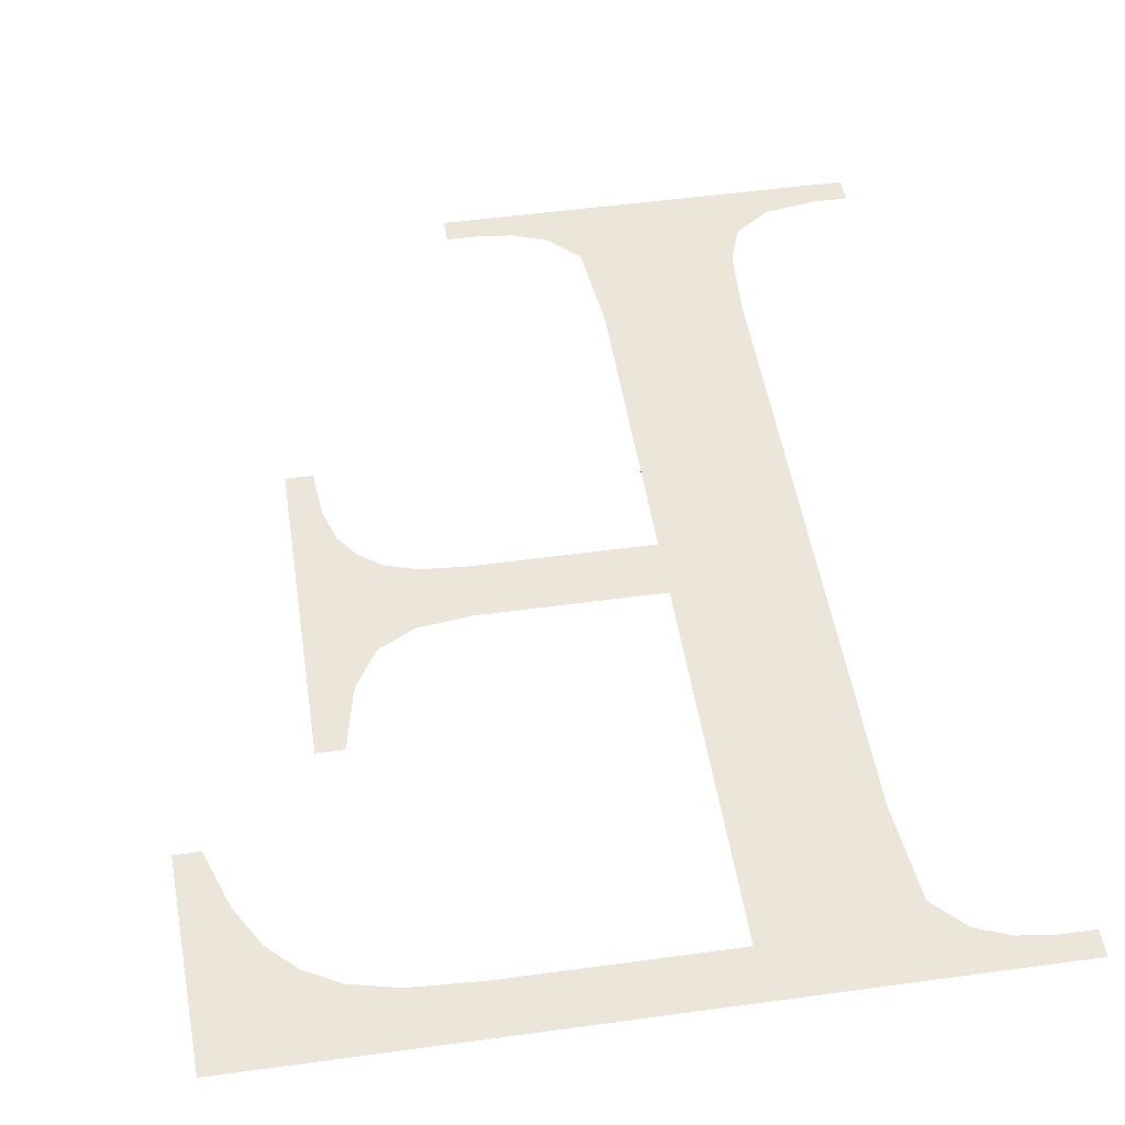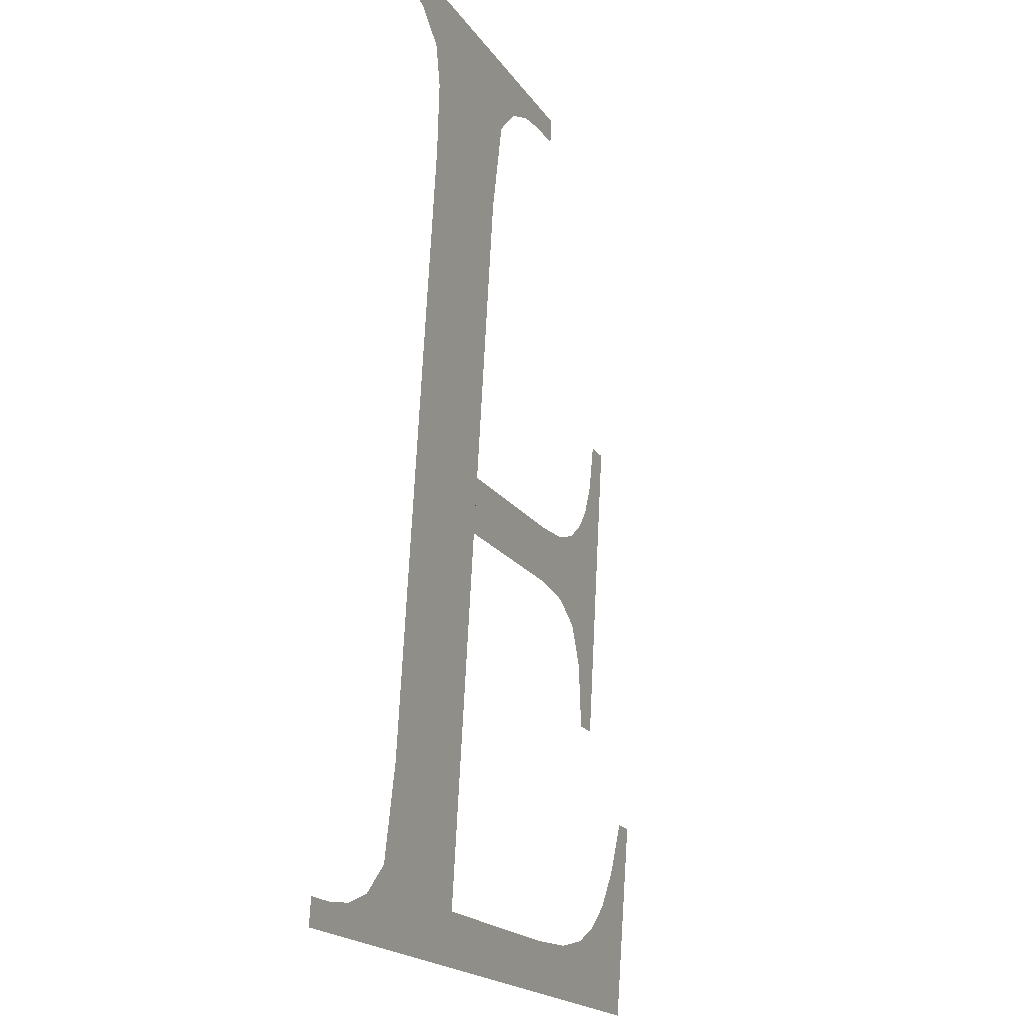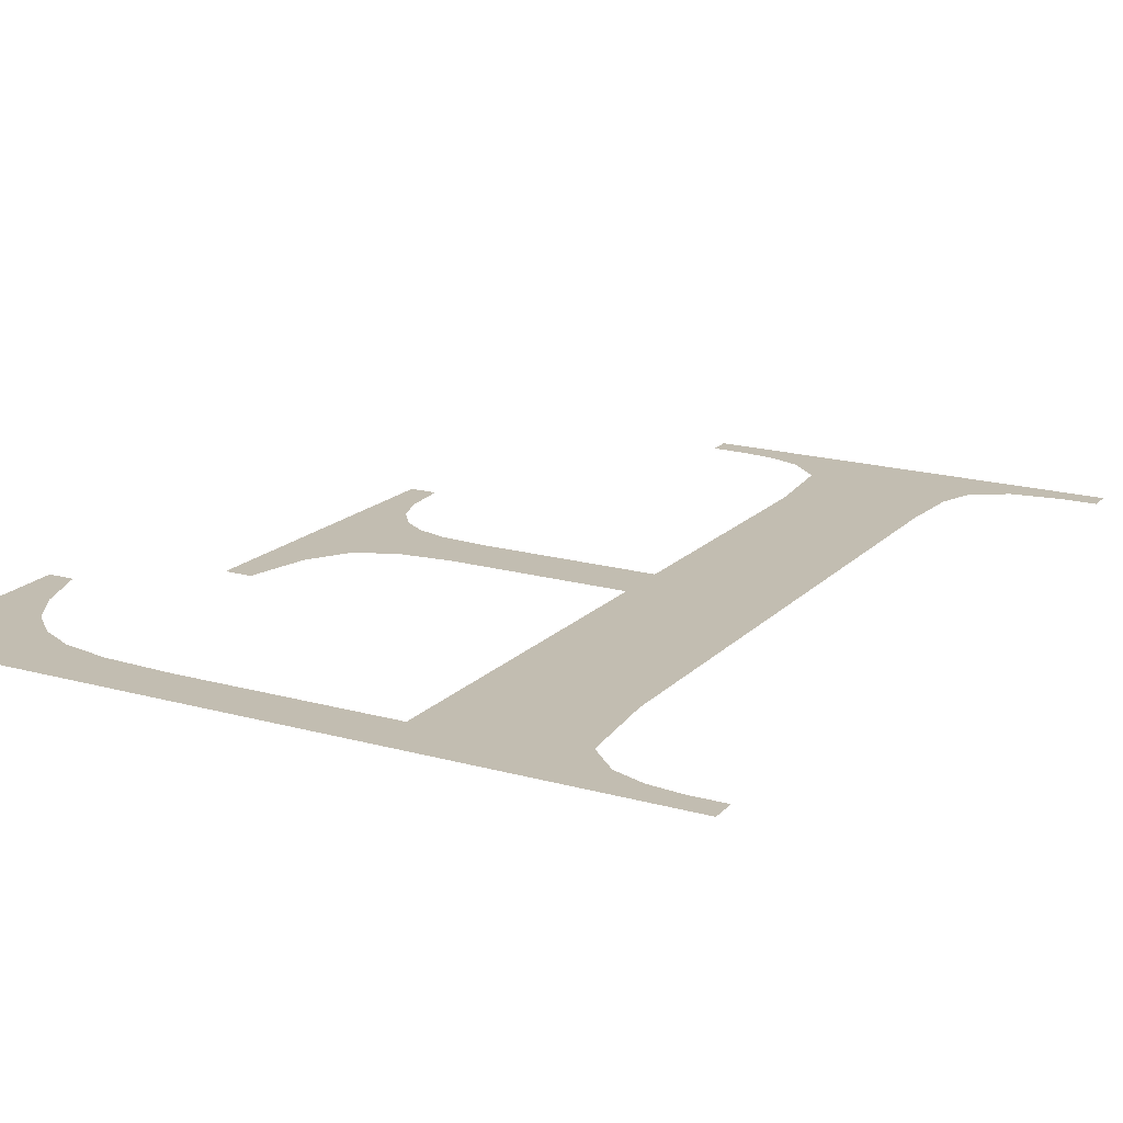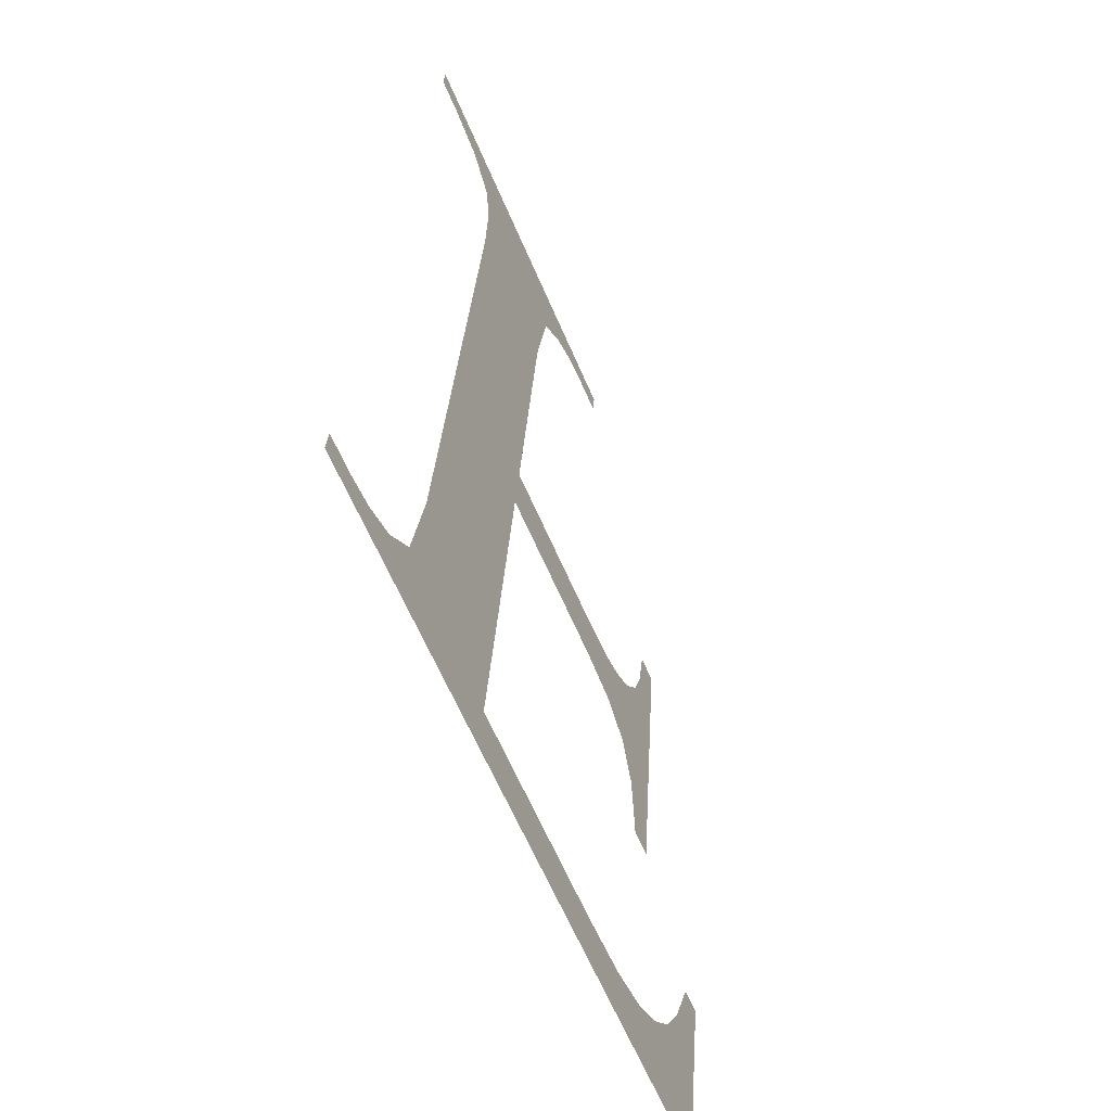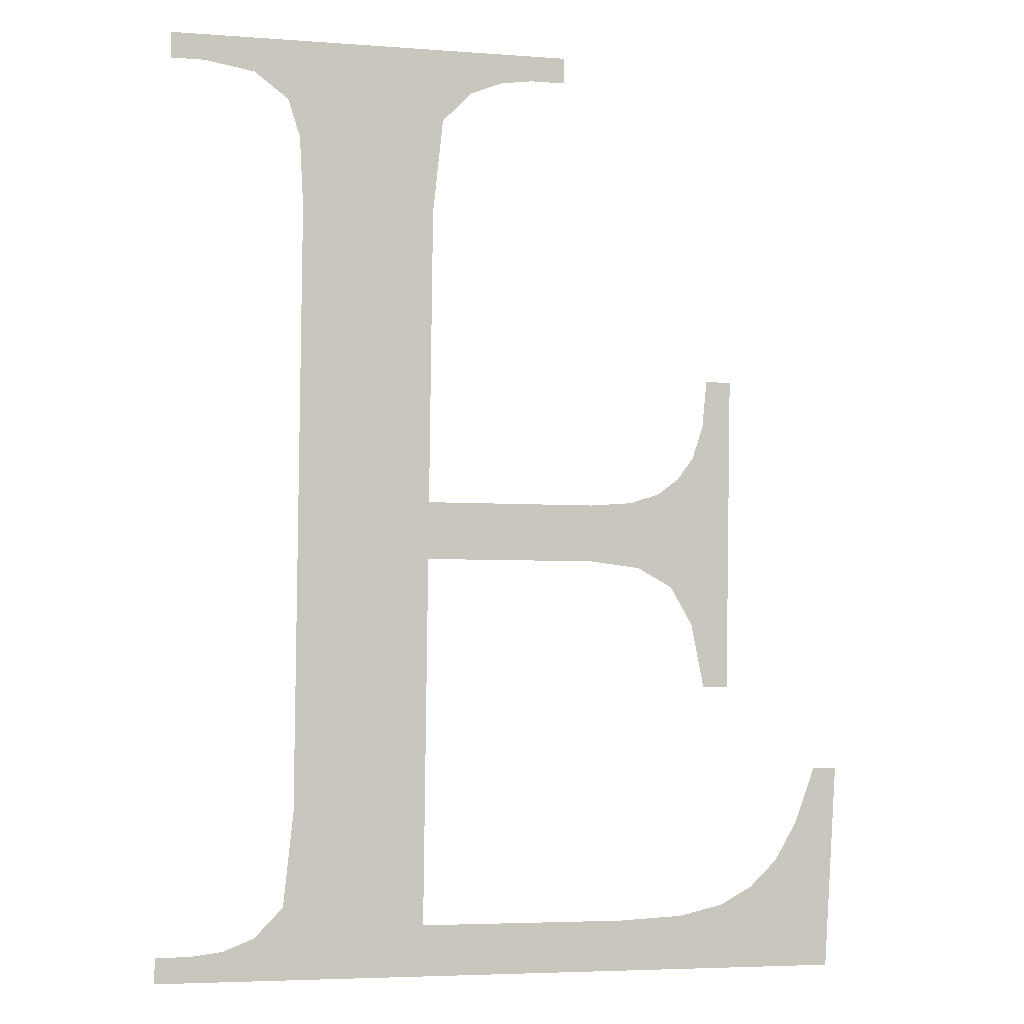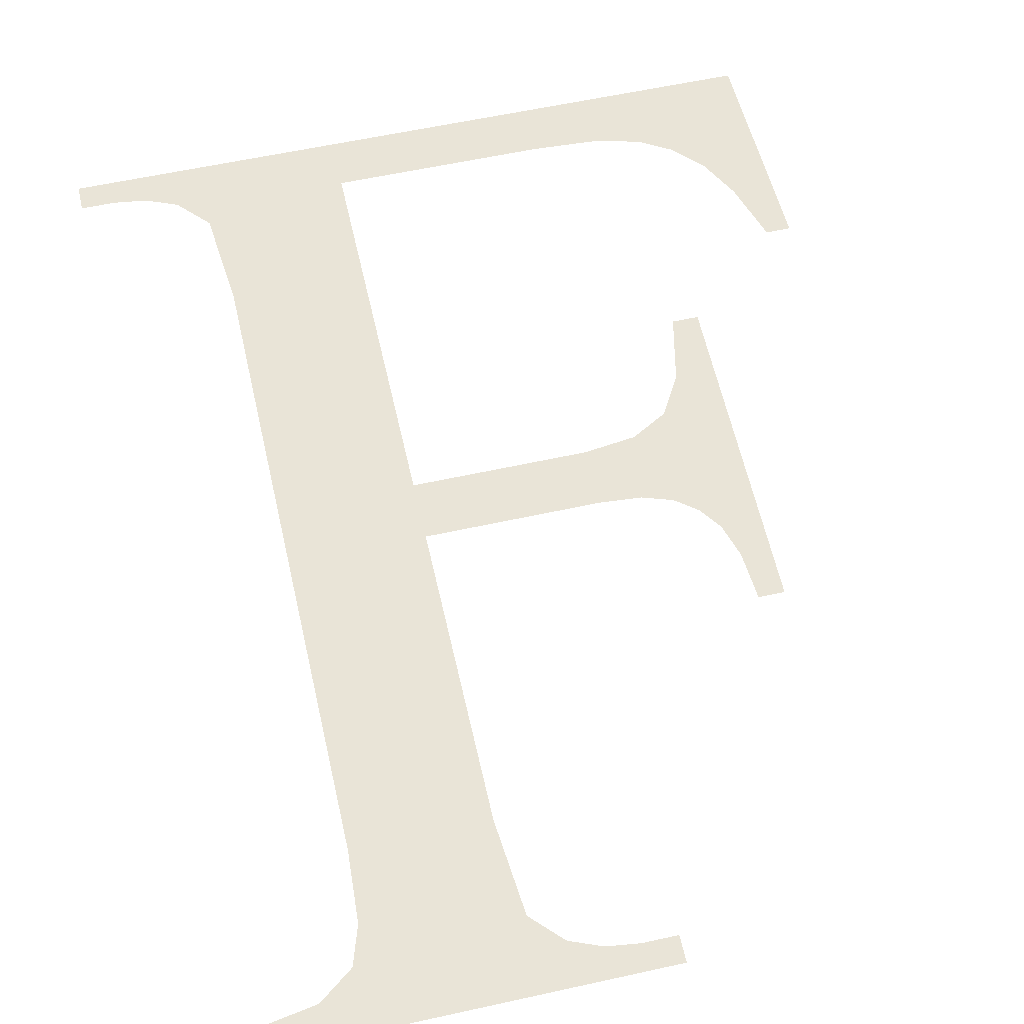
<metadata>
{"format":"obj","ext":"obj","renderer":"f3d","projection":"perspective","resolution":1024,"background":"white","views":[{"elev":50.9,"azim":171.5,"up":"+Y"},{"elev":-19.1,"azim":-66.2,"up":"+Z"},{"elev":19.6,"azim":-153.0,"up":"+Y"},{"elev":-63.9,"azim":-66.7,"up":"+Z"},{"elev":-4.8,"azim":-13.4,"up":"+Z"},{"elev":58.3,"azim":-12.9,"up":"+Y"}]}
</metadata>
<code>
o mesh159/mesh159-geometry#mesh159-geometry
v -0.6758 0.07336 -0.245
v -0.6815 0.07335 -0.2448
v -0.6815 0.07336 -0.245
v -0.6812 0.07335 -0.2448
v -0.6809 0.07334 -0.2448
v -0.6807 0.07334 -0.2447
v -0.6793 0.07333 -0.2446
v -0.6776 0.07333 -0.2446
v -0.6805 0.07333 -0.2444
v -0.6771 0.07333 -0.2446
v -0.6804 0.07328 -0.2437
v -0.6767 0.07333 -0.2445
v -0.6804 0.07301 -0.2387
v -0.6765 0.07332 -0.2443
v -0.6793 0.07301 -0.2387
v -0.6763 0.07331 -0.2441
v -0.6792 0.07297 -0.238
v -0.6793 0.07317 -0.2416
v -0.6761 0.07329 -0.2438
v -0.679 0.07295 -0.2377
v -0.6793 0.07314 -0.2411
v -0.6759 0.07326 -0.2433
v -0.6804 0.07298 -0.2382
v -0.6779 0.07317 -0.2416
v -0.6757 0.07326 -0.2433
v -0.6782 0.07293 -0.2374
v -0.6779 0.07314 -0.2411
v -0.6805 0.07296 -0.2379
v -0.6787 0.07295 -0.2376
v -0.6775 0.07317 -0.2416
v -0.6808 0.07295 -0.2377
v -0.6785 0.07295 -0.2376
v -0.6776 0.07314 -0.2411
v -0.6812 0.07295 -0.2376
v -0.6782 0.07295 -0.2376
v -0.6773 0.07314 -0.241
v -0.6815 0.07293 -0.2374
v -0.6772 0.07318 -0.2418
v -0.6815 0.07295 -0.2376
v -0.6772 0.07313 -0.2409
v -0.677 0.0732 -0.2421
v -0.677 0.07312 -0.2407
v -0.677 0.0731 -0.2404
v -0.6769 0.07323 -0.2426
v -0.6769 0.07308 -0.2401
v -0.6767 0.07323 -0.2426
v -0.6767 0.07308 -0.2401
f 1 2 3
f 2 1 4
f 3 2 1
f 4 1 2
f 4 1 5
f 5 1 4
f 5 1 6
f 6 1 5
f 6 1 7
f 7 1 6
f 7 1 8
f 8 1 7
f 6 7 9
f 9 7 6
f 8 1 10
f 10 1 8
f 9 7 11
f 11 7 9
f 10 1 12
f 12 1 10
f 11 7 13
f 13 7 11
f 12 1 14
f 14 1 12
f 15 13 7
f 7 13 15
f 14 1 16
f 16 1 14
f 17 13 15
f 15 13 17
f 15 7 18
f 18 7 15
f 16 1 19
f 19 1 16
f 20 13 17
f 17 13 20
f 15 18 21
f 21 18 15
f 19 1 22
f 22 1 19
f 20 23 13
f 13 23 20
f 24 21 18
f 18 21 24
f 22 1 25
f 25 1 22
f 26 23 20
f 20 23 26
f 21 24 27
f 27 24 21
f 26 28 23
f 23 28 26
f 26 20 29
f 29 20 26
f 27 24 30
f 30 24 27
f 26 31 28
f 28 31 26
f 26 29 32
f 32 29 26
f 27 30 33
f 33 30 27
f 26 34 31
f 31 34 26
f 26 32 35
f 35 32 26
f 33 30 36
f 36 30 33
f 37 34 26
f 26 34 37
f 36 30 38
f 38 30 36
f 34 37 39
f 39 37 34
f 36 38 40
f 40 38 36
f 40 38 41
f 41 38 40
f 40 41 42
f 42 41 40
f 42 41 43
f 43 41 42
f 43 41 44
f 44 41 43
f 43 44 45
f 45 44 43
f 45 44 46
f 46 44 45
f 45 46 47
f 47 46 45

</code>
